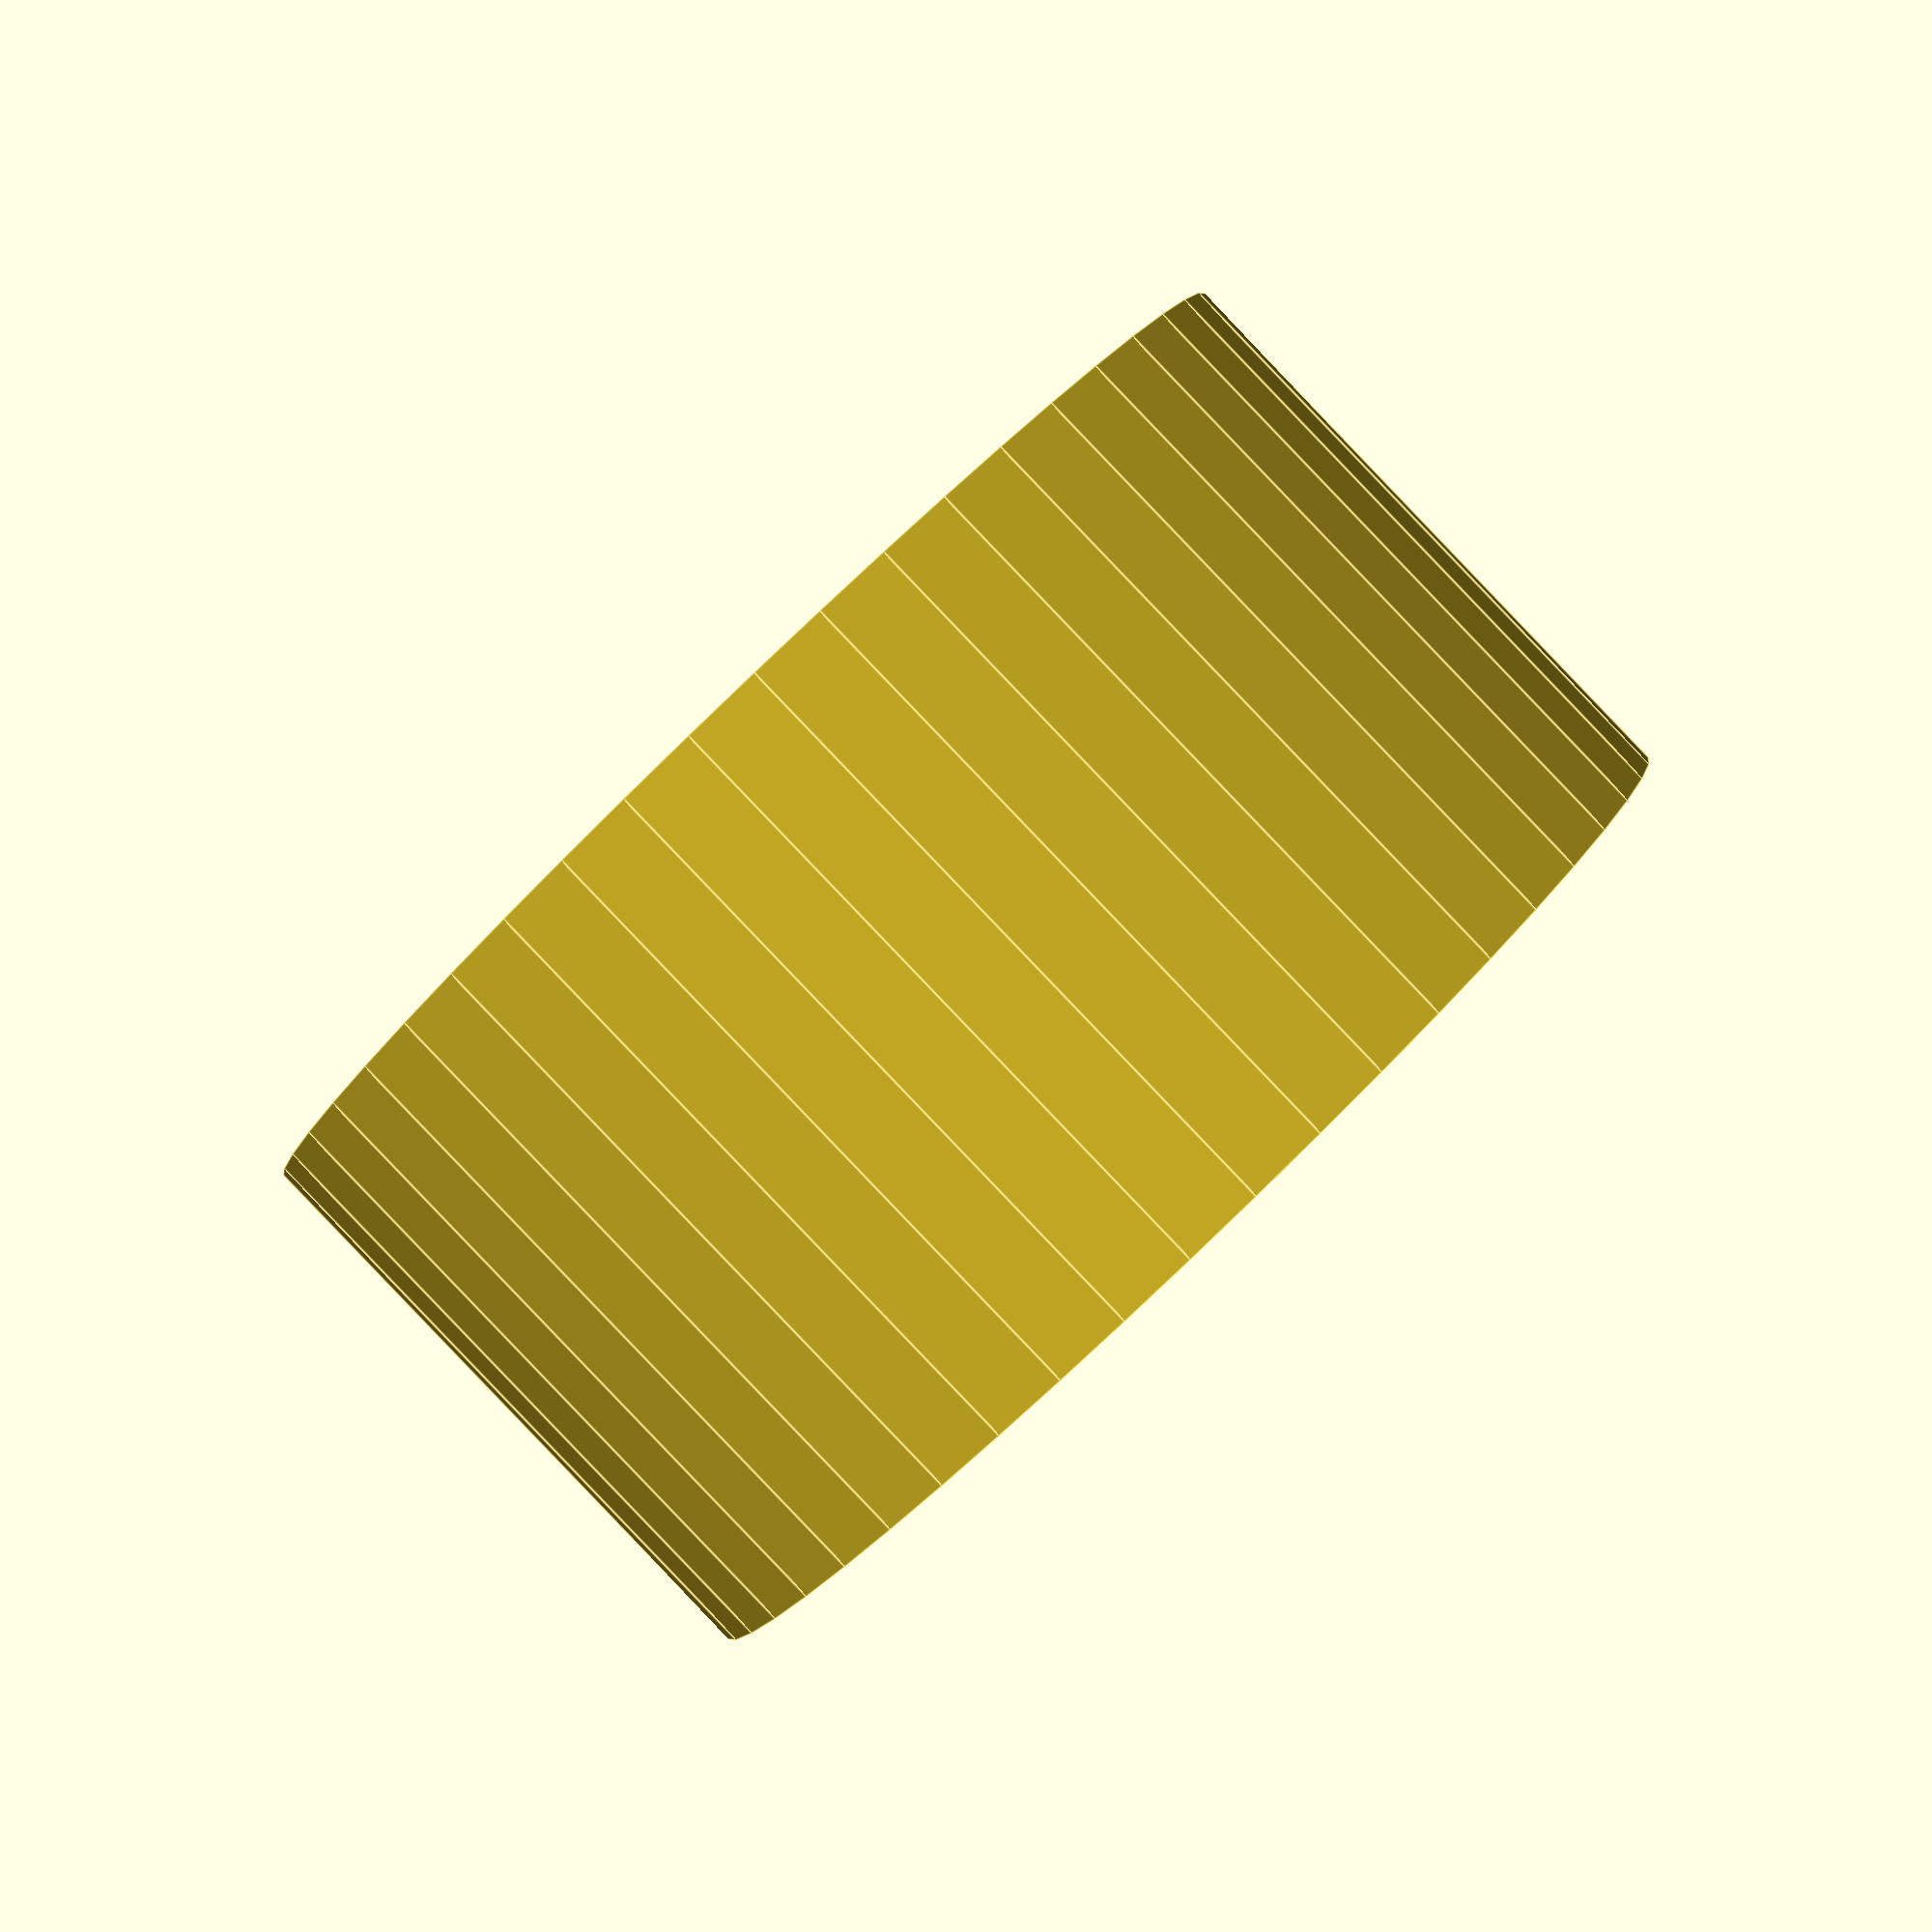
<openscad>
$fn = 50;


difference() {
	union() {
		translate(v = [0, 0, -7.5000000000]) {
			cylinder(h = 15, r = 15.0000000000);
		}
	}
	union() {
		translate(v = [0, 0, -100.0000000000]) {
			cylinder(h = 200, r = 5.2500000000);
		}
	}
}
</openscad>
<views>
elev=269.5 azim=352.1 roll=136.2 proj=p view=edges
</views>
